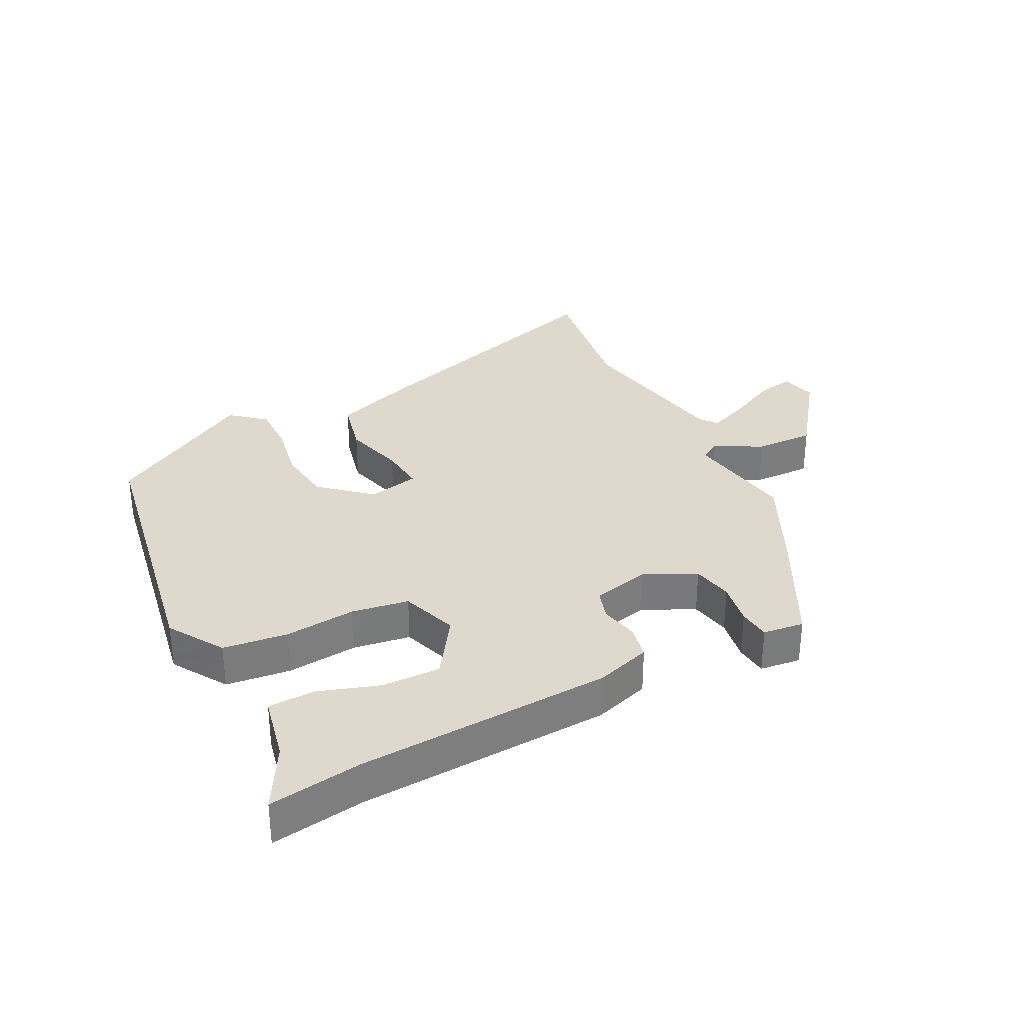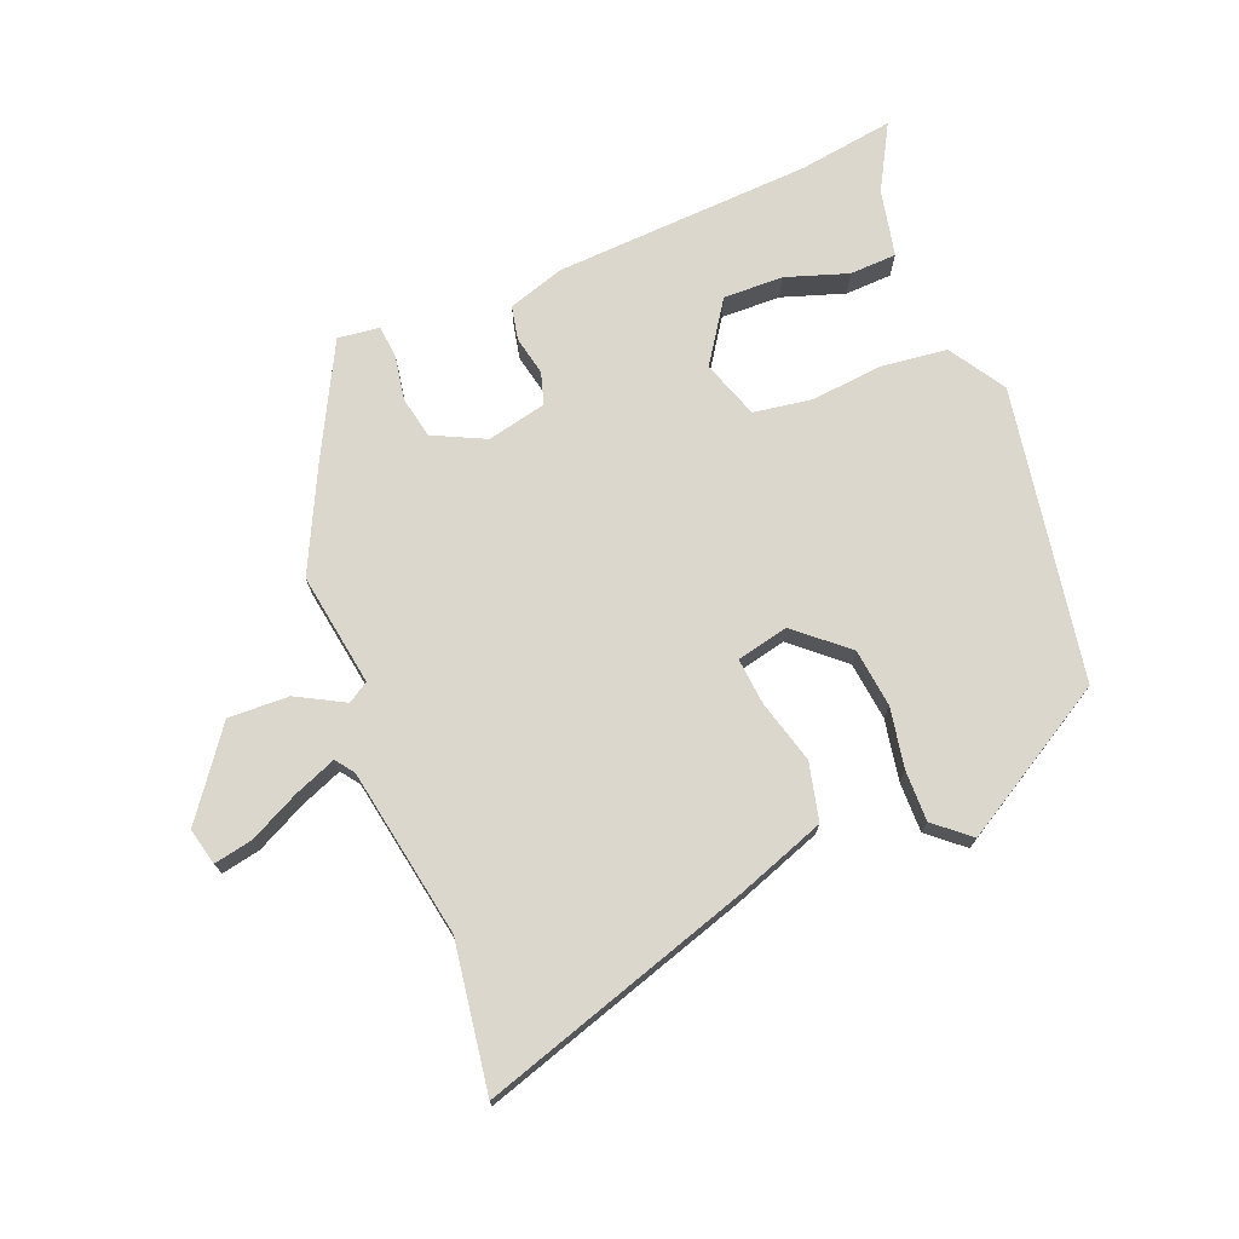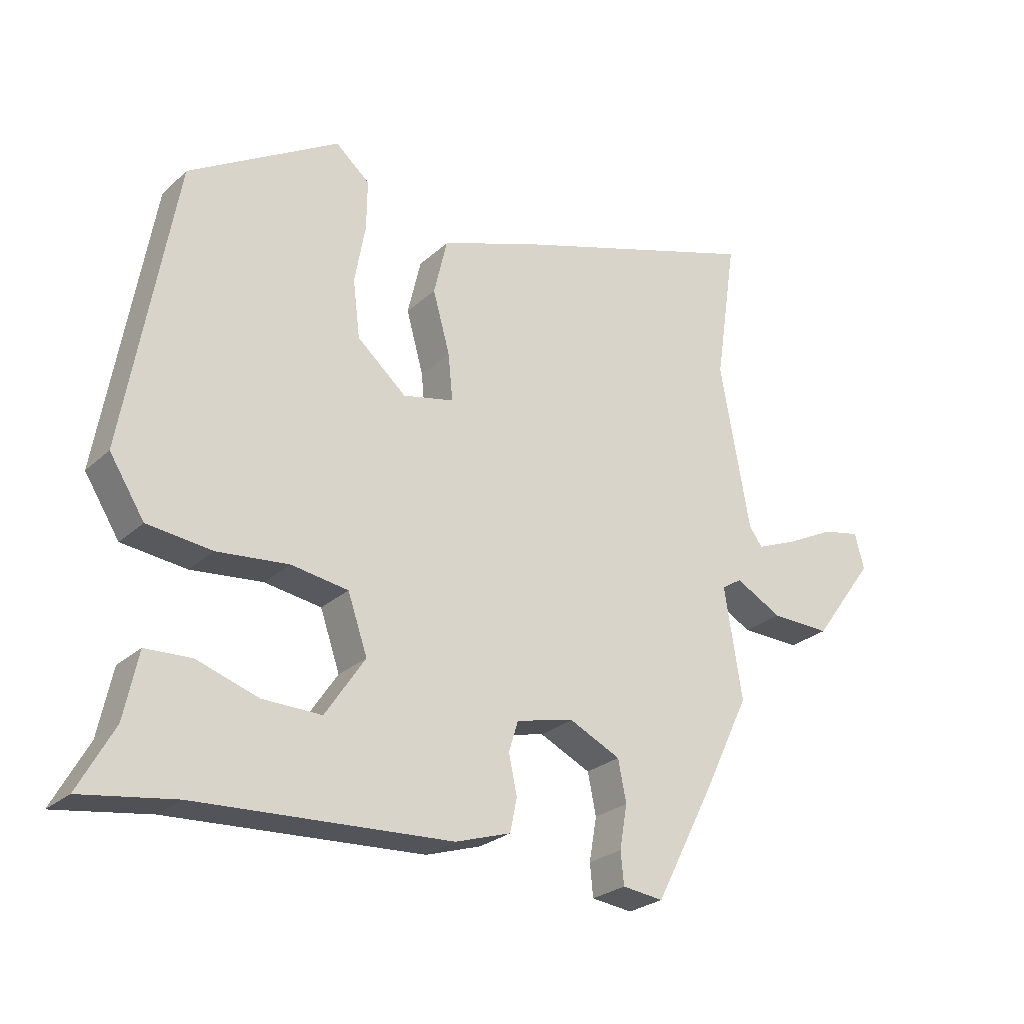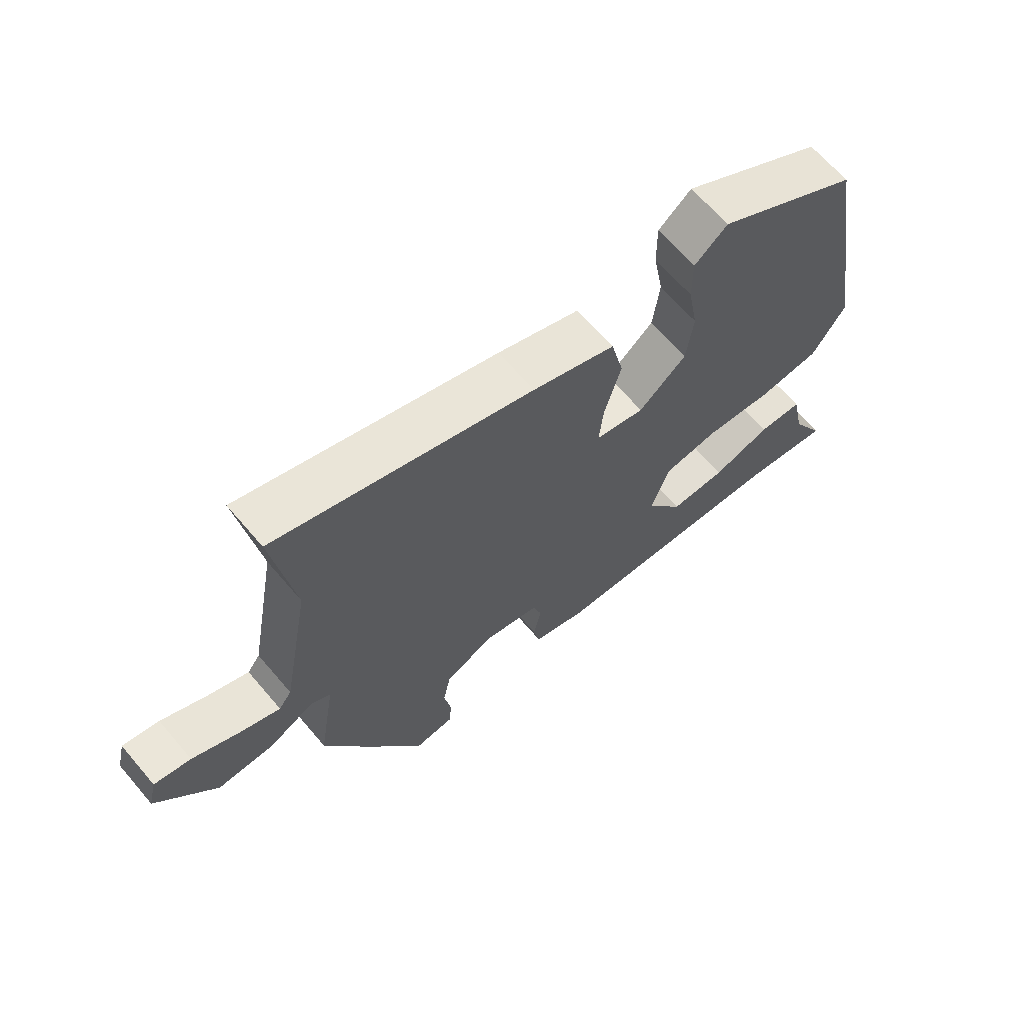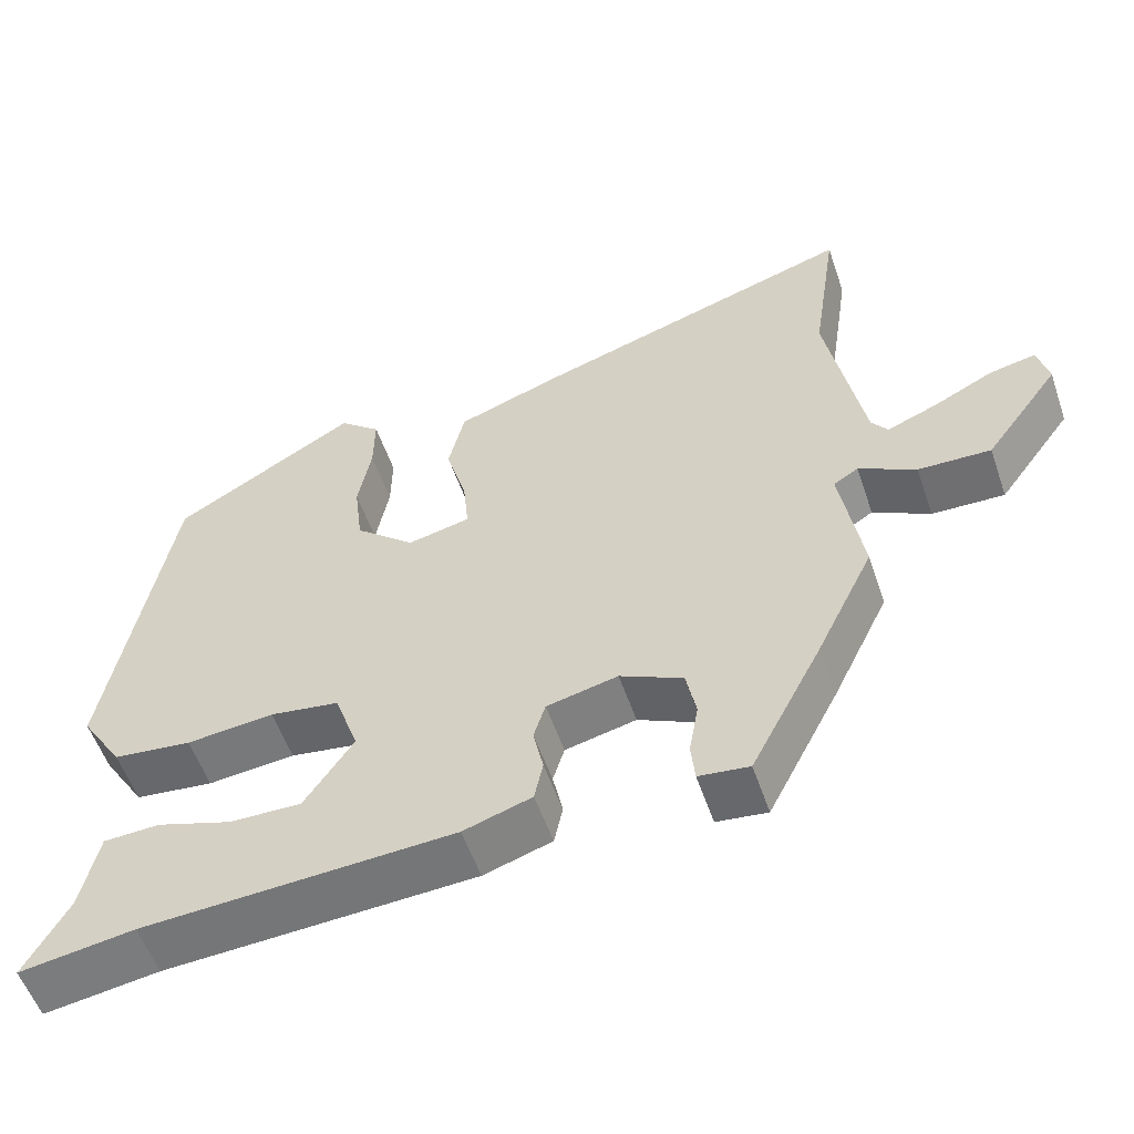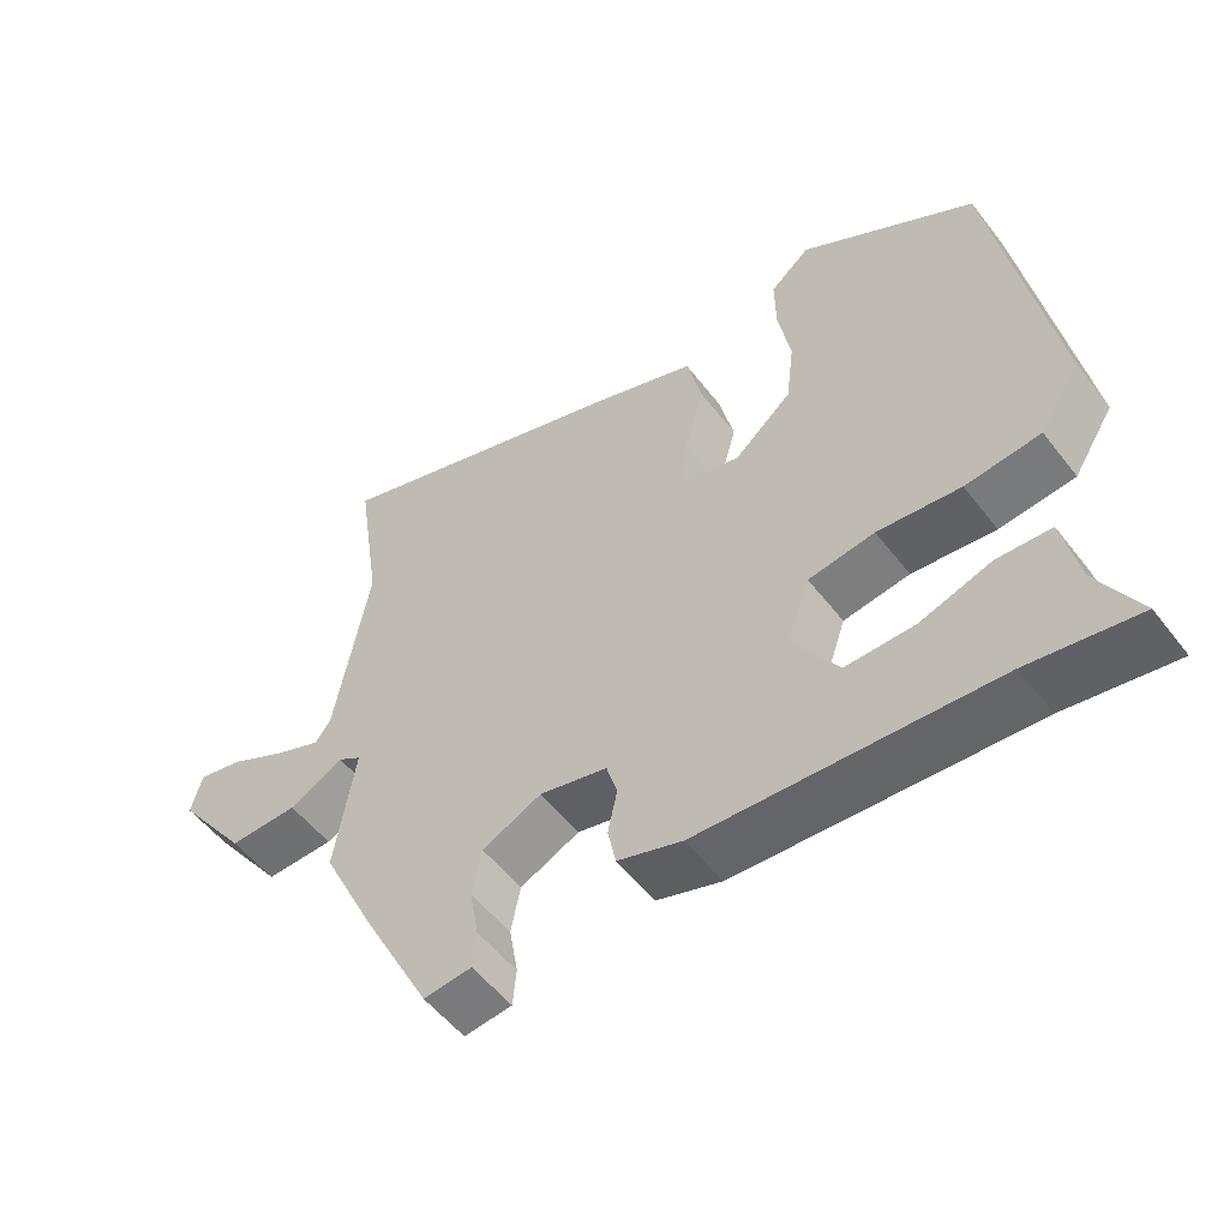
<metadata>
{"format":"obj","ext":"obj","renderer":"f3d","projection":"perspective","resolution":1024,"background":"white","views":[{"elev":32.2,"azim":153.0,"up":"+Y"},{"elev":72.9,"azim":-21.8,"up":"+Y"},{"elev":-25.7,"azim":144.5,"up":"+Z"},{"elev":66.2,"azim":-40.5,"up":"+Z"},{"elev":-55.5,"azim":-161.1,"up":"+Z"},{"elev":-53.6,"azim":36.8,"up":"+Z"}]}
</metadata>
<code>
v 0.56 0.07 -0.509
v 0.412 0.07 -0.487
v 0.011 0.07 -0.466
v -0.077 0.07 -0.438
v -0.088 0.07 -0.385
v -0.075 0.07 -0.324
v -0.09 0.07 -0.275
v -0.182 0.07 -0.254
v -0.263 0.07 -0.293
v -0.276 0.07 -0.358
v -0.264 0.07 -0.427
v -0.269 0.07 -0.478
v -0.334 0.07 -0.486
v -0.426 0.07 -0.308
v -0.501 0.07 -0.153
v -0.473 0.07 0.023
v -0.505 0.07 0.043
v -0.579 0.07 0.003
v -0.673 0.07 0
v -0.77 0.07 0.132
v -0.756 0.07 0.189
v -0.696 0.07 0.177
v -0.618 0.07 0.138
v -0.553 0.07 0.112
v -0.532 0.07 0.141
v -0.485 0.07 0.402
v -0.519 0.07 0.629
v -0.098 0.07 0.495
v 0.038 0.07 0.446
v 0.059 0.07 0.357
v 0.032 0.07 0.26
v 0.025 0.07 0.187
v 0.106 0.07 0.169
v 0.184 0.07 0.237
v 0.195 0.07 0.327
v 0.178 0.07 0.421
v 0.177 0.07 0.499
v 0.231 0.07 0.545
v 0.468 0.07 0.405
v 0.547 0.07 -0.049
v 0.492 0.07 -0.136
v 0.39 0.07 -0.148
v 0.277 0.07 -0.137
v 0.187 0.07 -0.151
v 0.156 0.07 -0.241
v 0.219 0.07 -0.335
v 0.312 0.07 -0.333
v 0.409 0.07 -0.301
v 0.482 0.07 -0.304
v 0.504 0.07 -0.408
v 0.56 0 -0.509
v 0.412 0 -0.487
v 0.011 0 -0.466
v -0.077 0 -0.438
v -0.088 0 -0.385
v -0.075 0 -0.324
v -0.09 0 -0.275
v -0.182 0 -0.254
v -0.263 0 -0.293
v -0.276 0 -0.358
v -0.264 0 -0.427
v -0.269 0 -0.478
v -0.334 0 -0.486
v -0.426 0 -0.308
v -0.501 0 -0.153
v -0.473 0 0.023
v -0.505 0 0.043
v -0.579 0 0.003
v -0.673 0 0
v -0.77 0 0.132
v -0.756 0 0.189
v -0.696 0 0.177
v -0.618 0 0.138
v -0.553 0 0.112
v -0.532 0 0.141
v -0.485 0 0.402
v -0.519 0 0.629
v -0.098 0 0.495
v 0.038 0 0.446
v 0.059 0 0.357
v 0.032 0 0.26
v 0.025 0 0.187
v 0.106 0 0.169
v 0.184 0 0.237
v 0.195 0 0.327
v 0.178 0 0.421
v 0.177 0 0.499
v 0.231 0 0.545
v 0.468 0 0.405
v 0.547 0 -0.049
v 0.492 0 -0.136
v 0.39 0 -0.148
v 0.277 0 -0.137
v 0.187 0 -0.151
v 0.156 0 -0.241
v 0.219 0 -0.335
v 0.312 0 -0.333
v 0.409 0 -0.301
v 0.482 0 -0.304
v 0.504 0 -0.408
f 47 48 49 50
f 50 1 2
f 47 50 2
f 46 47 2
f 41 42 43
f 40 41 43
f 39 40 43
f 38 39 43
f 37 38 43
f 35 36 37
f 35 37 43
f 34 35 43 44
f 29 30 31
f 28 29 31
f 27 28 31
f 26 27 31
f 25 26 31 32
f 24 25 32 33
f 21 22 23
f 20 21 23
f 19 20 23
f 18 19 23
f 17 18 23
f 16 17 23 24
f 14 15 16
f 13 14 16
f 12 13 16
f 11 12 16
f 10 11 16
f 9 10 16
f 8 9 16
f 16 24 33
f 8 16 33
f 7 8 33
f 4 5 6
f 3 4 6
f 2 3 6
f 46 2 6
f 45 46 6 7
f 34 44 45
f 33 34 45
f 7 33 45
f 100 99 98 97
f 52 51 100
f 52 100 97
f 52 97 96
f 93 92 91
f 93 91 90
f 93 90 89
f 93 89 88
f 93 88 87
f 87 86 85
f 93 87 85
f 94 93 85 84
f 81 80 79
f 81 79 78
f 81 78 77
f 81 77 76
f 82 81 76 75
f 83 82 75 74
f 73 72 71
f 73 71 70
f 73 70 69
f 73 69 68
f 73 68 67
f 74 73 67 66
f 66 65 64
f 66 64 63
f 66 63 62
f 66 62 61
f 66 61 60
f 66 60 59
f 66 59 58
f 83 74 66
f 83 66 58
f 83 58 57
f 56 55 54
f 56 54 53
f 56 53 52
f 56 52 96
f 57 56 96 95
f 95 94 84
f 95 84 83
f 95 83 57
f 1 51 52 2
f 2 52 53 3
f 3 53 54 4
f 4 54 55 5
f 5 55 56 6
f 6 56 57 7
f 7 57 58 8
f 8 58 59 9
f 9 59 60 10
f 10 60 61 11
f 11 61 62 12
f 12 62 63 13
f 13 63 64 14
f 14 64 65 15
f 15 65 66 16
f 16 66 67 17
f 17 67 68 18
f 18 68 69 19
f 19 69 70 20
f 20 70 71 21
f 21 71 72 22
f 22 72 73 23
f 23 73 74 24
f 24 74 75 25
f 25 75 76 26
f 26 76 77 27
f 27 77 78 28
f 28 78 79 29
f 29 79 80 30
f 30 80 81 31
f 31 81 82 32
f 32 82 83 33
f 33 83 84 34
f 34 84 85 35
f 35 85 86 36
f 36 86 87 37
f 37 87 88 38
f 38 88 89 39
f 39 89 90 40
f 40 90 91 41
f 41 91 92 42
f 42 92 93 43
f 43 93 94 44
f 44 94 95 45
f 45 95 96 46
f 46 96 97 47
f 47 97 98 48
f 48 98 99 49
f 49 99 100 50
f 50 100 51 1

</code>
